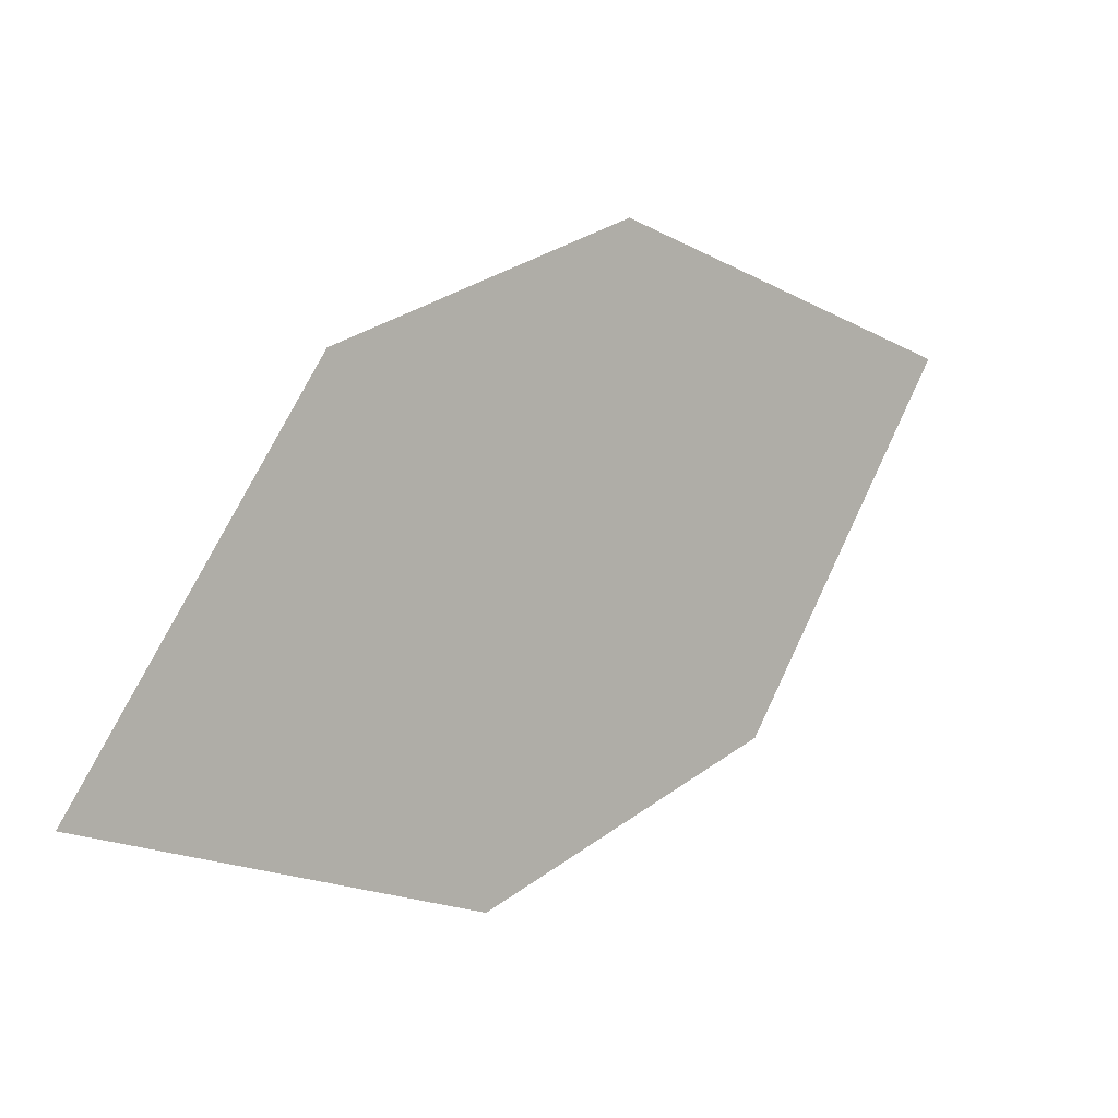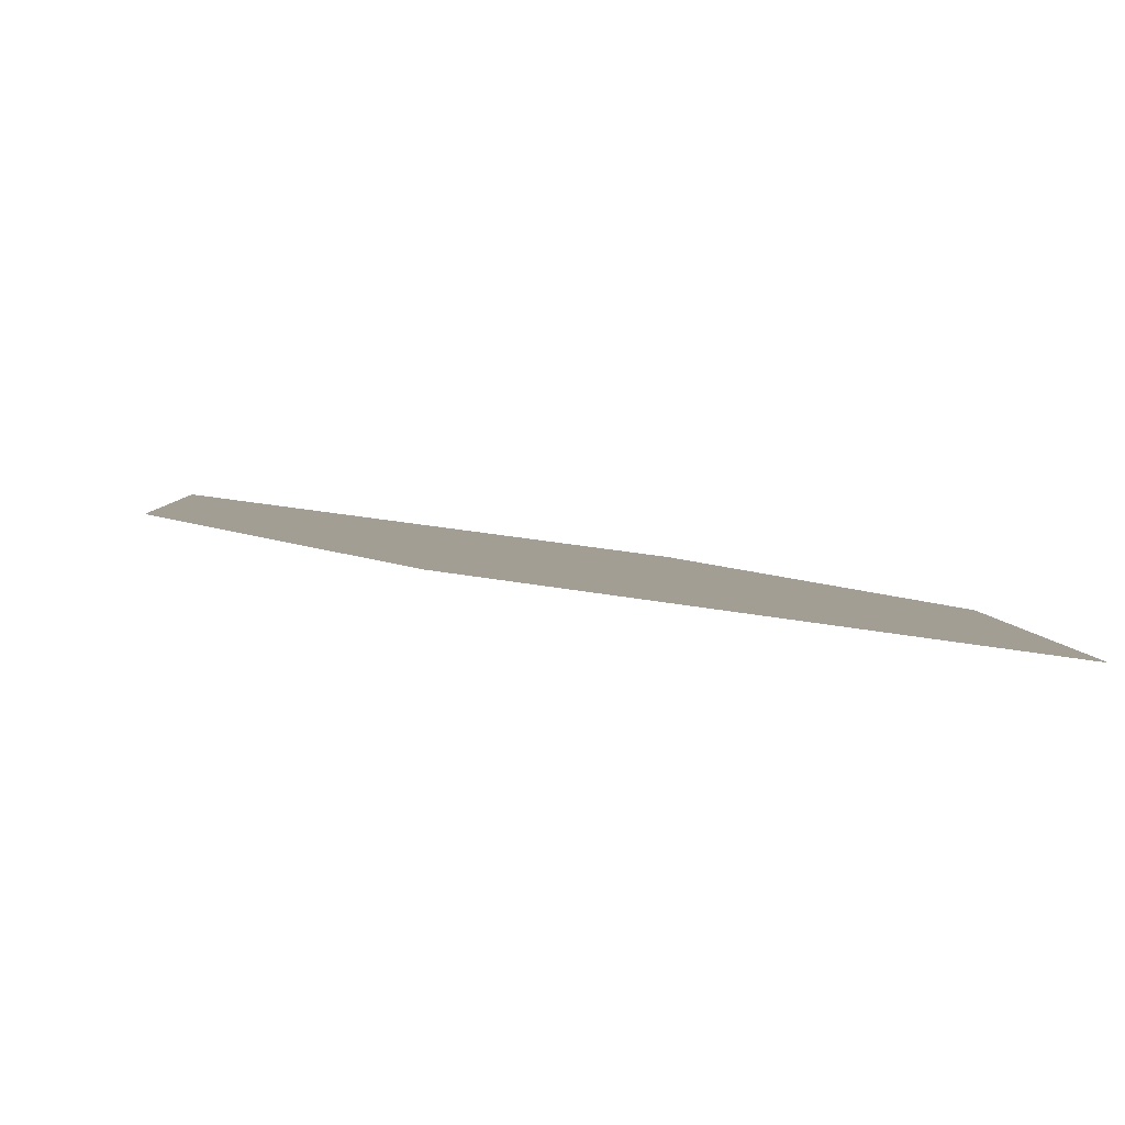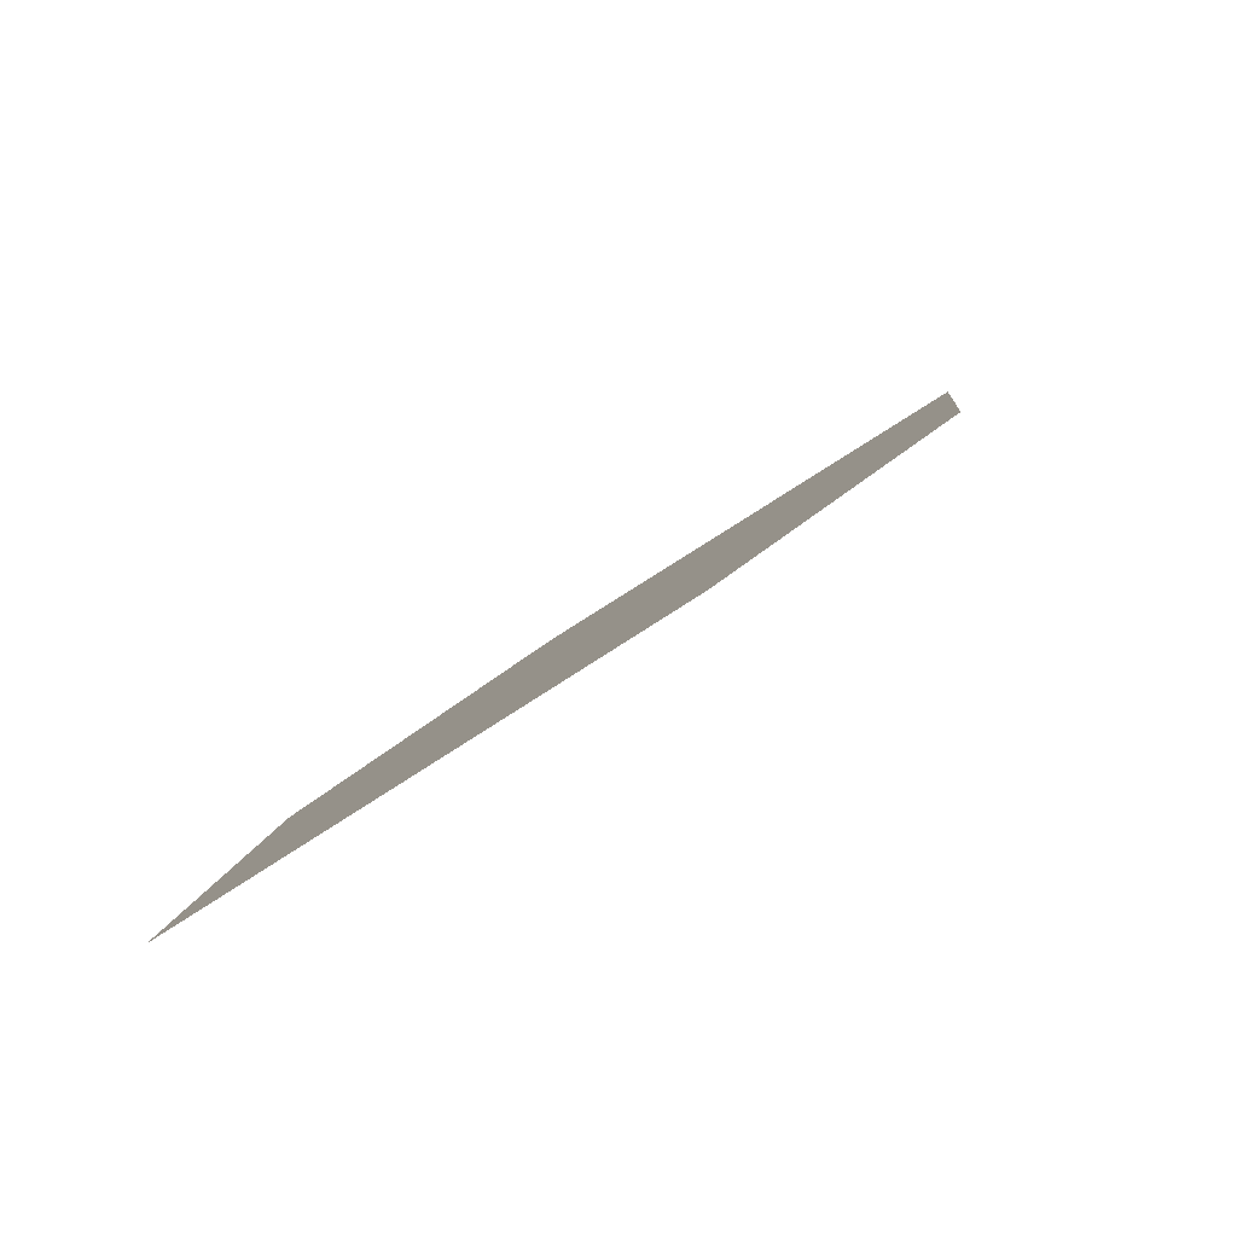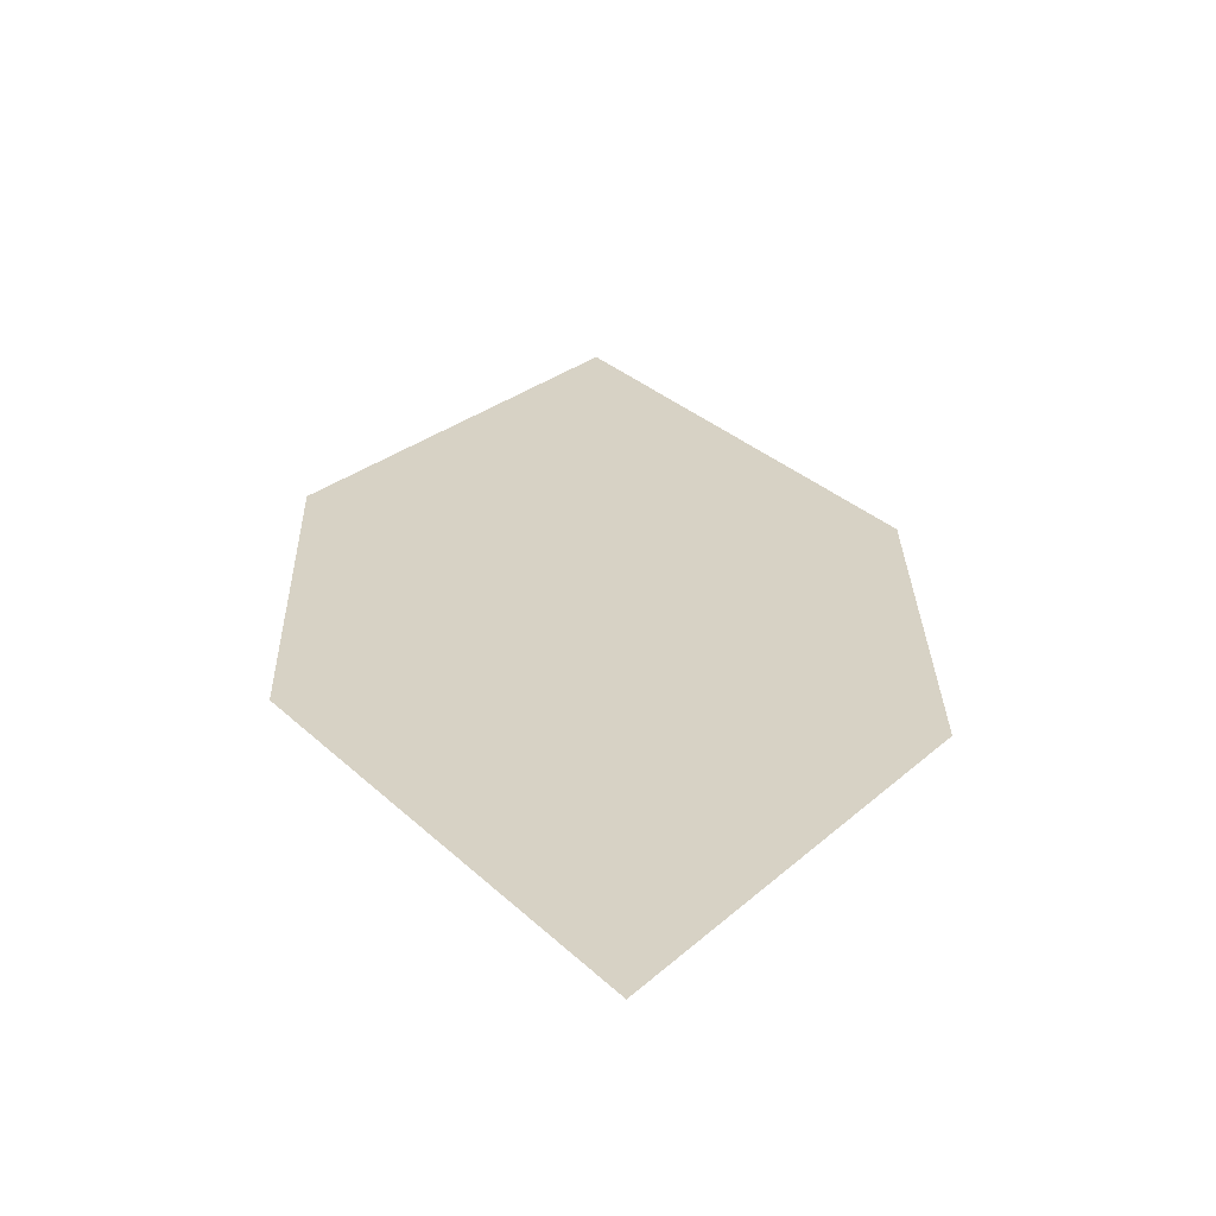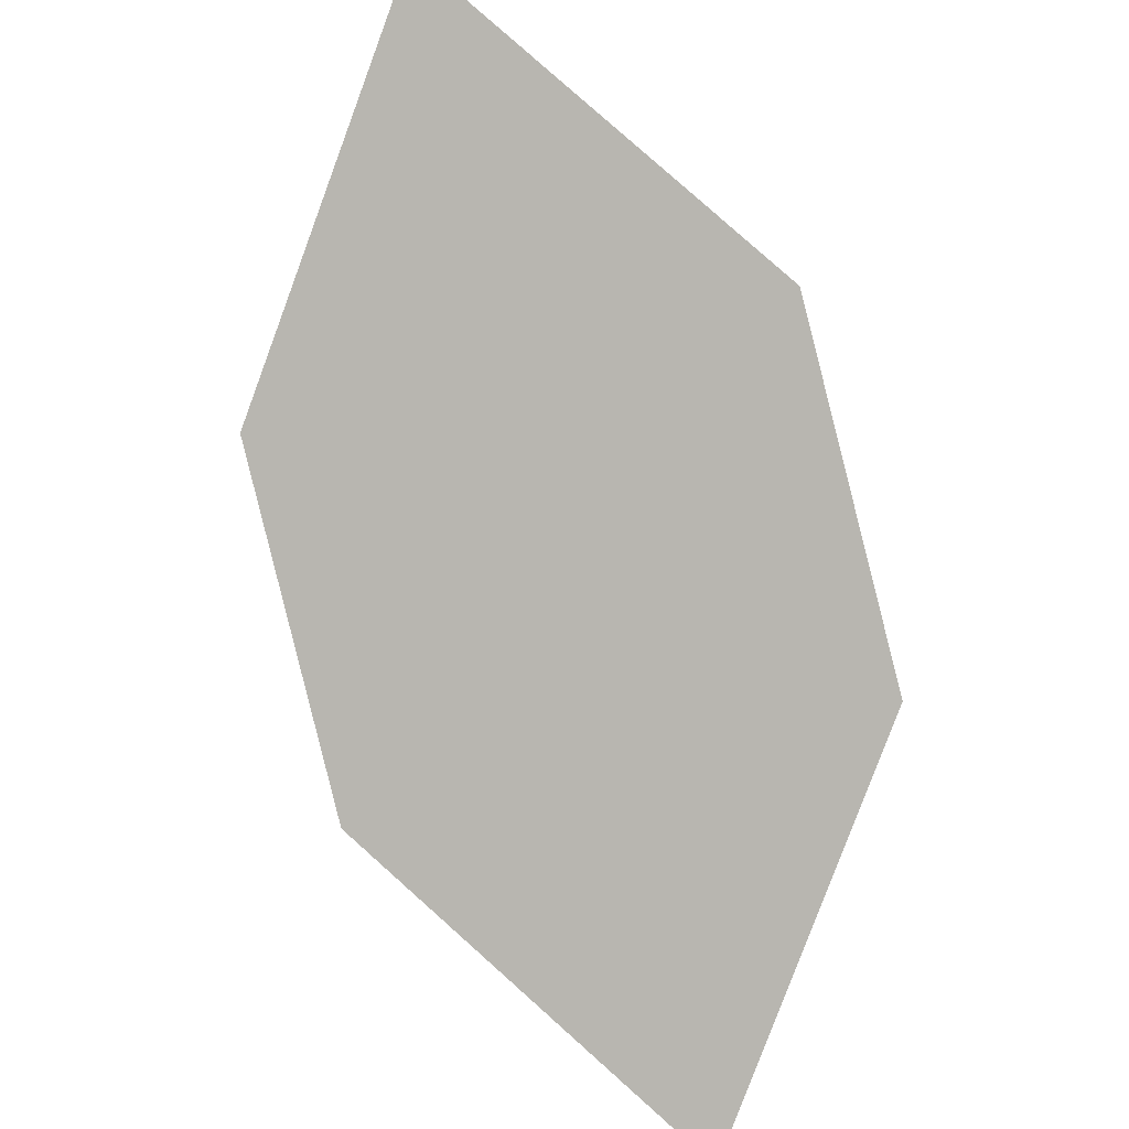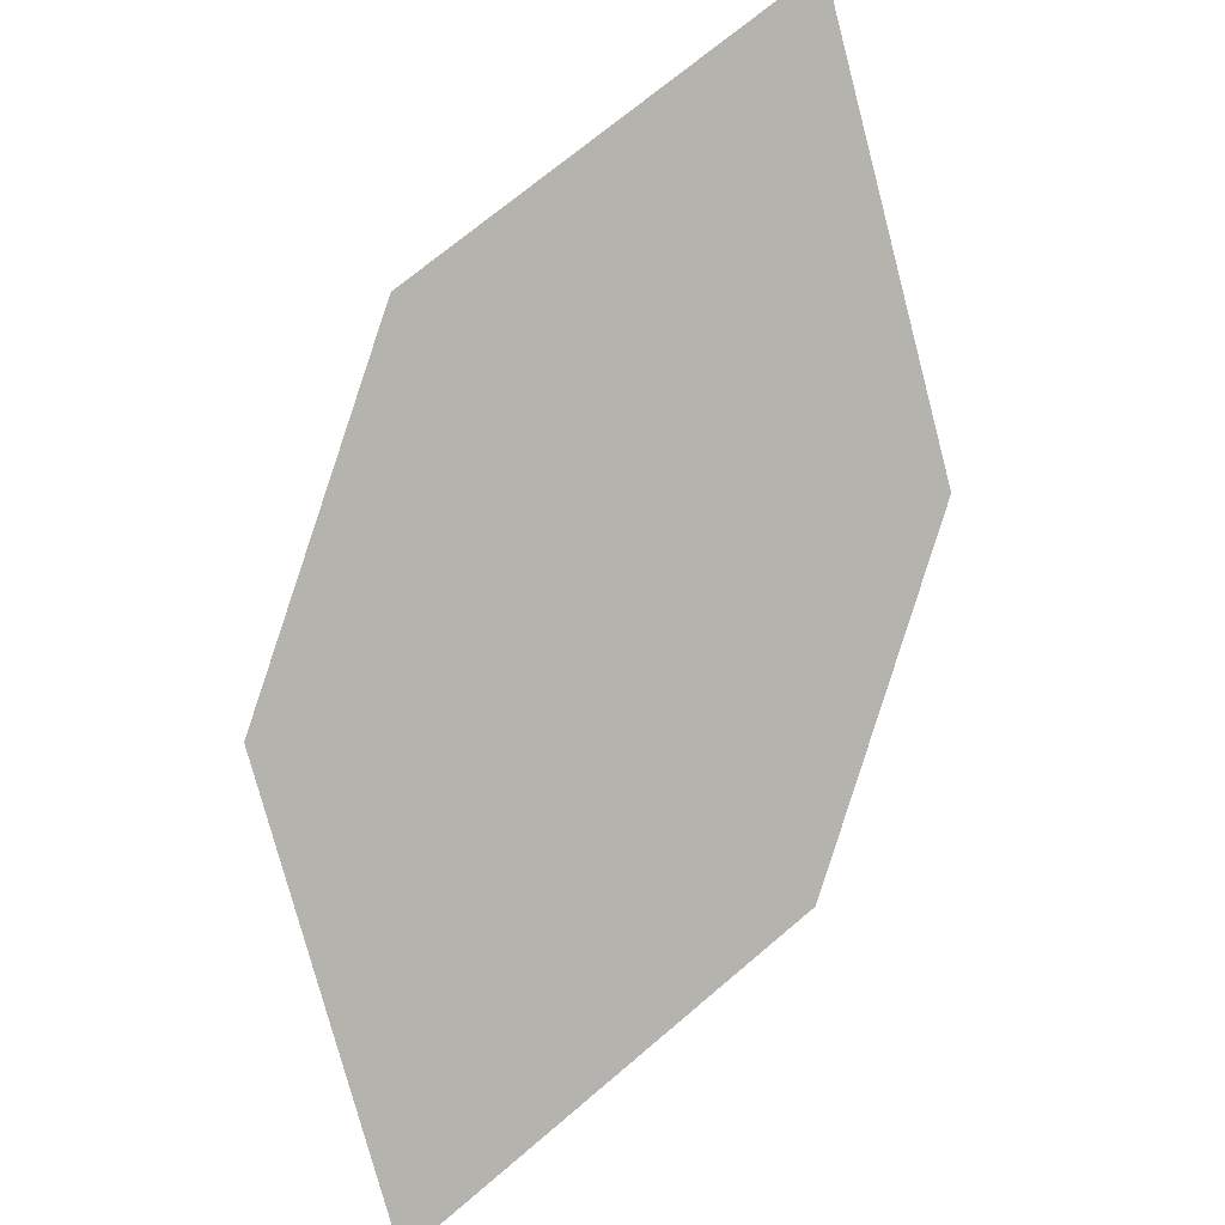
<metadata>
{"format":"obj","ext":"obj","renderer":"f3d","projection":"perspective","resolution":1024,"background":"white","views":[{"elev":-75.0,"azim":-109.0,"up":"+Y"},{"elev":55.6,"azim":161.7,"up":"+Z"},{"elev":-29.9,"azim":-162.7,"up":"+Y"},{"elev":-17.5,"azim":143.3,"up":"+Y"},{"elev":-41.8,"azim":-15.0,"up":"+Y"},{"elev":-41.9,"azim":-60.8,"up":"+Y"}]}
</metadata>
<code>
o leaves.102
v 0.2787 0.116 1.082
v 0.2859 0.1446 1.12
v 0.2303 0.1988 1.151
v 0.2393 0.1426 1.09
v 0.2231 0.1702 1.113
v 0.2697 0.1722 1.143
f 1 2 6 3
f 1 3 5 4

</code>
